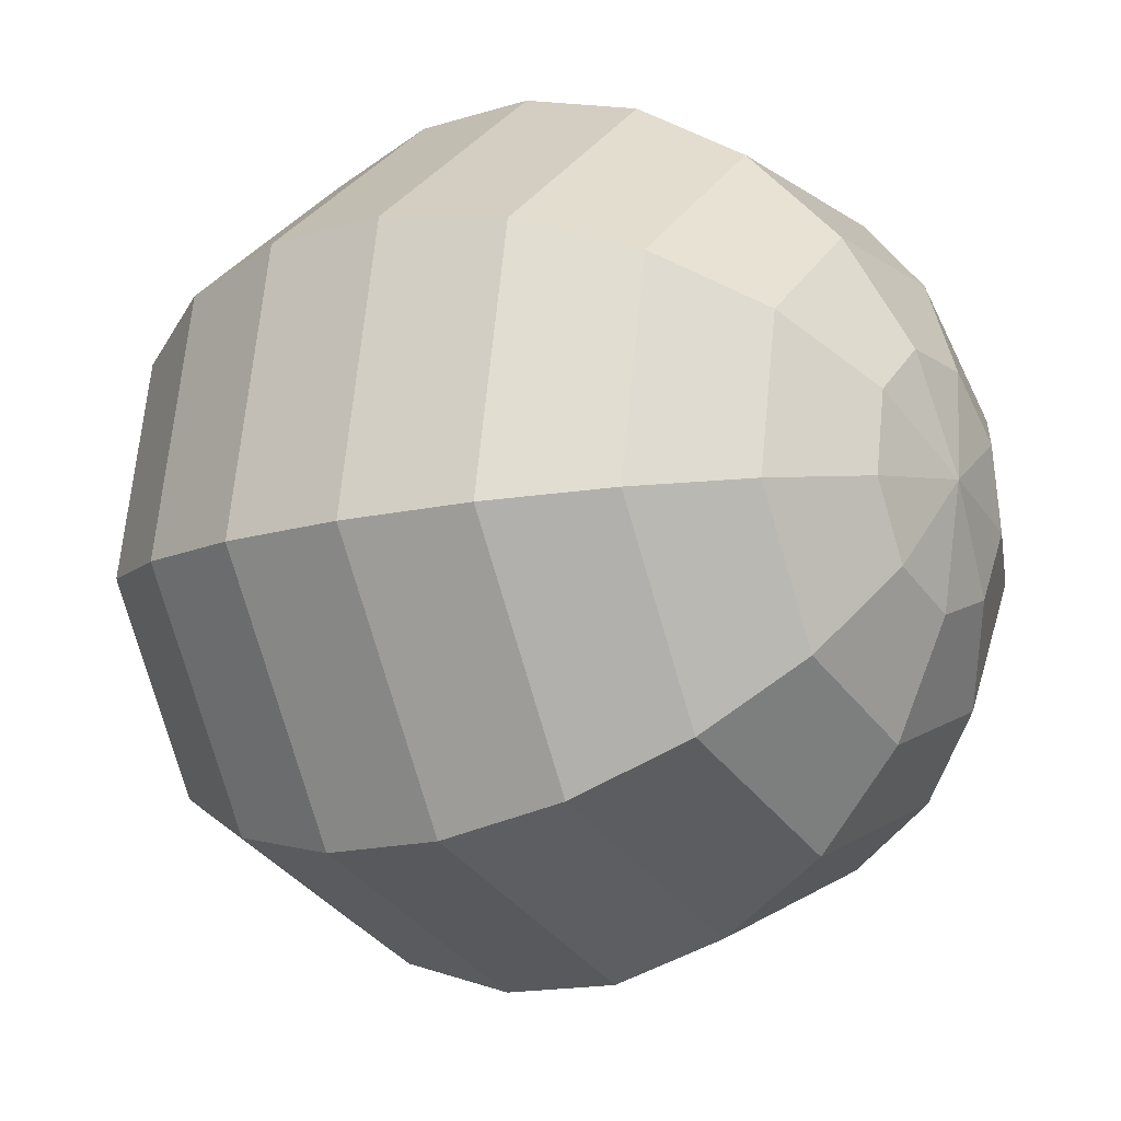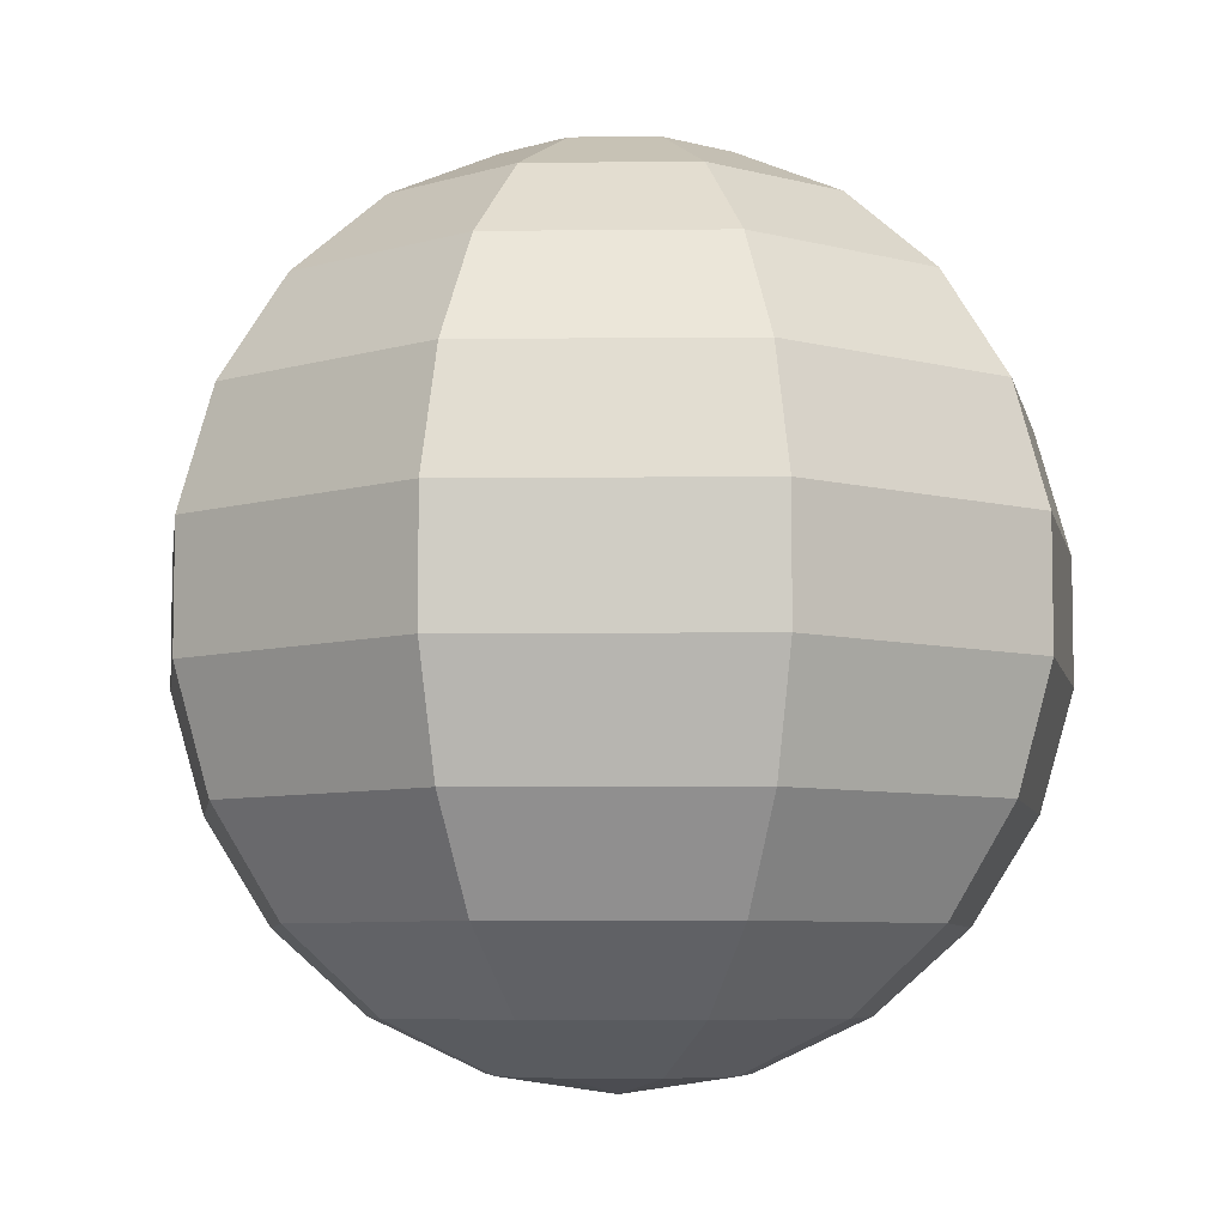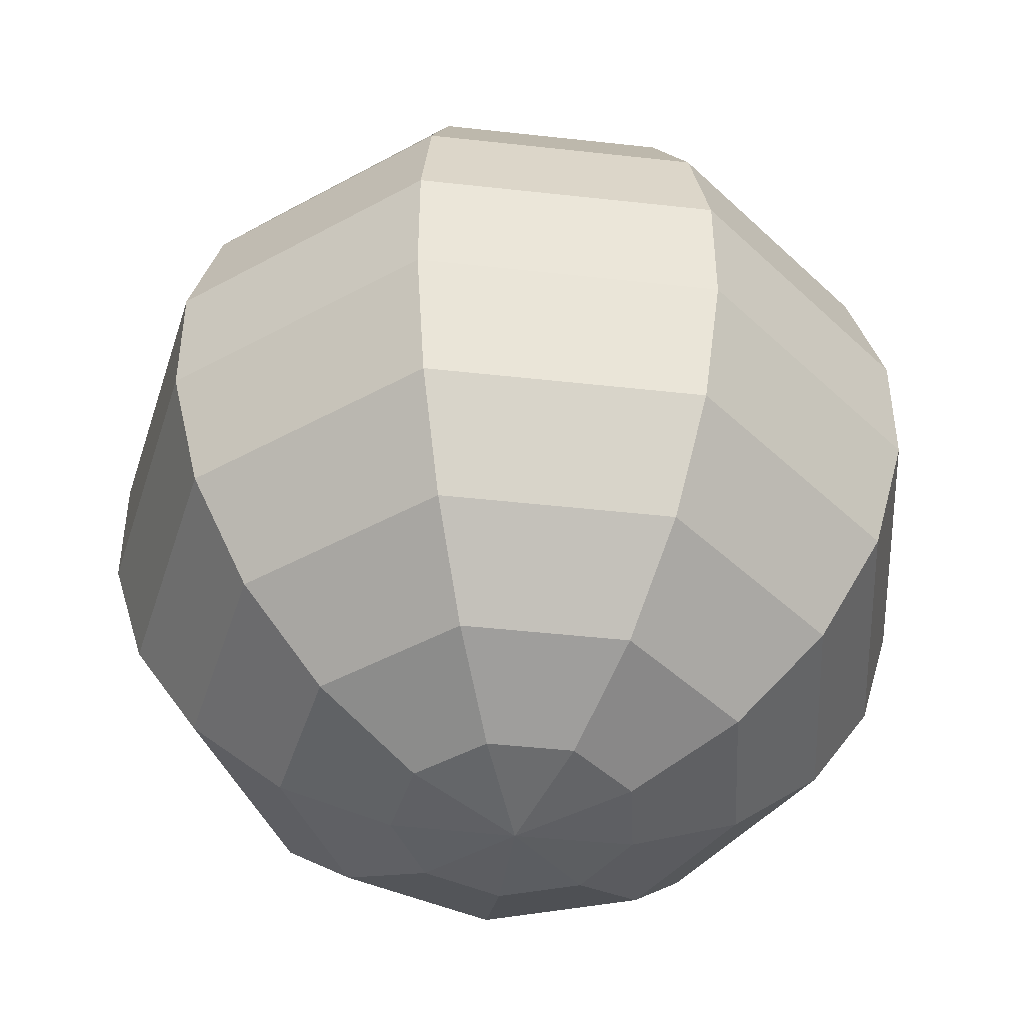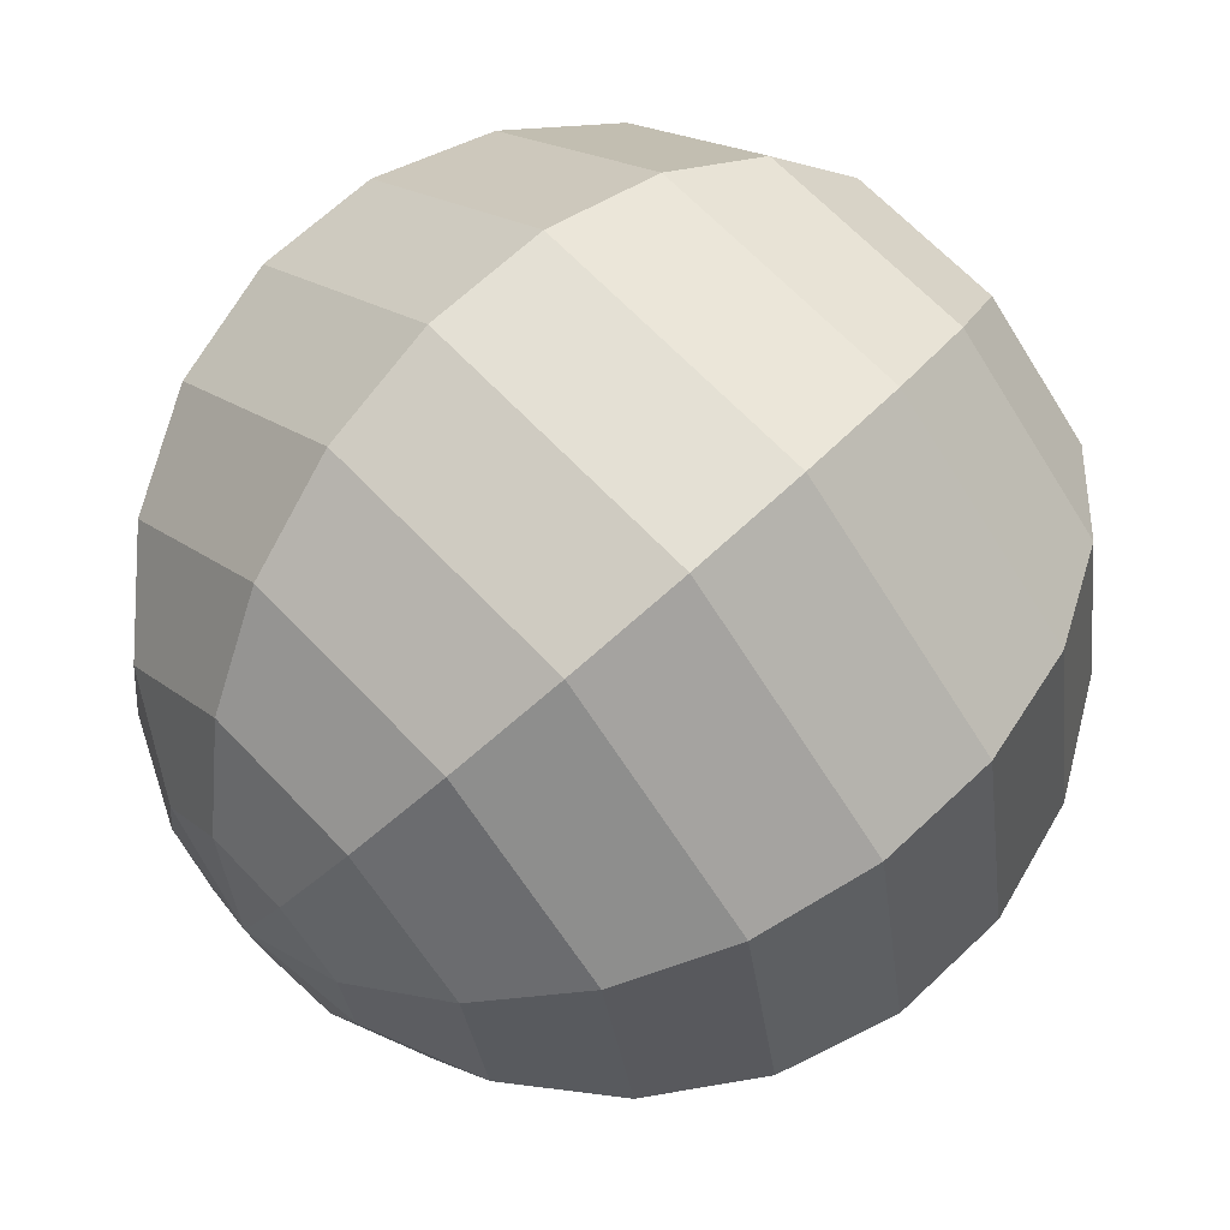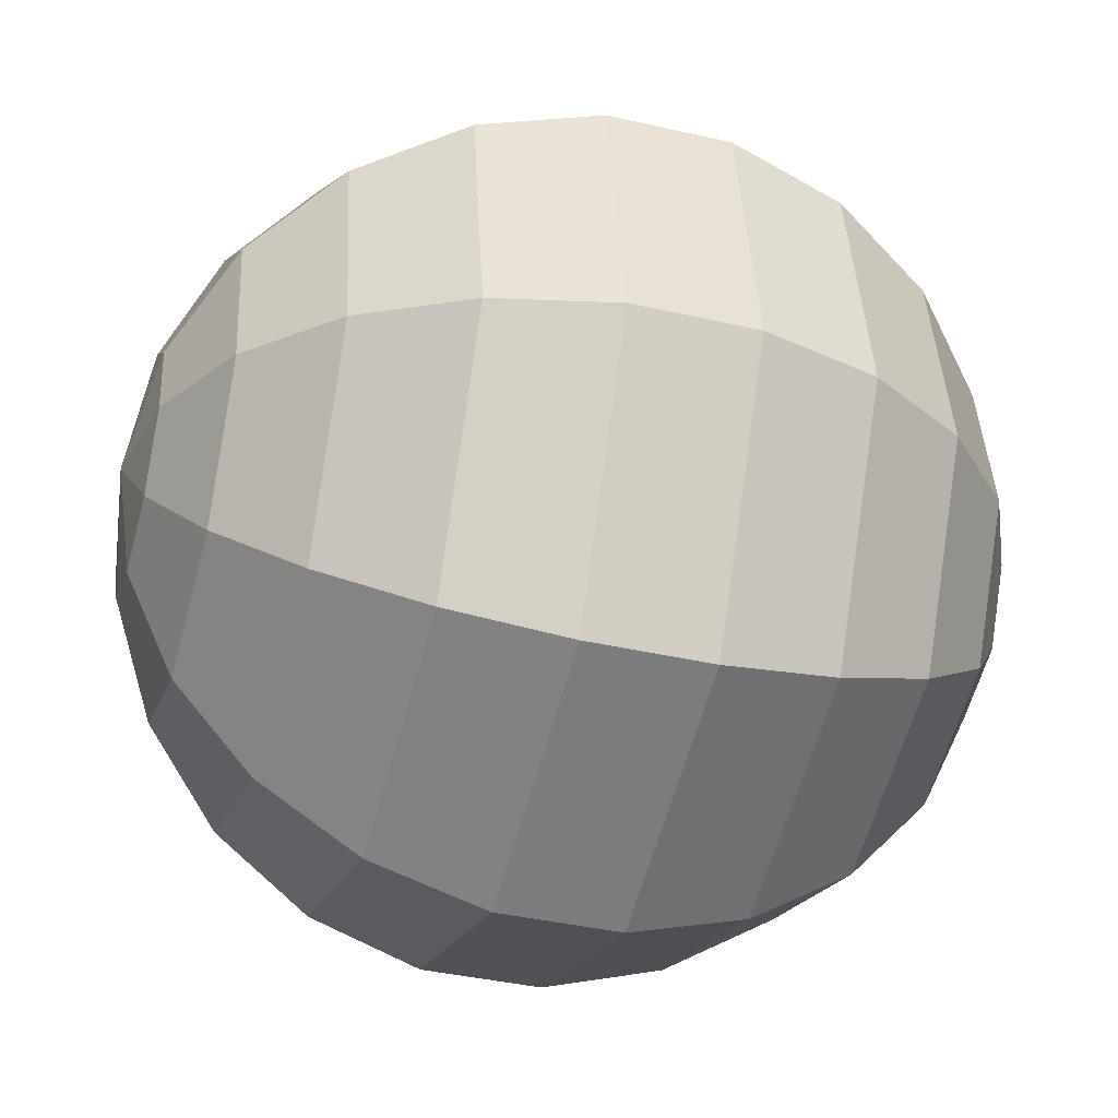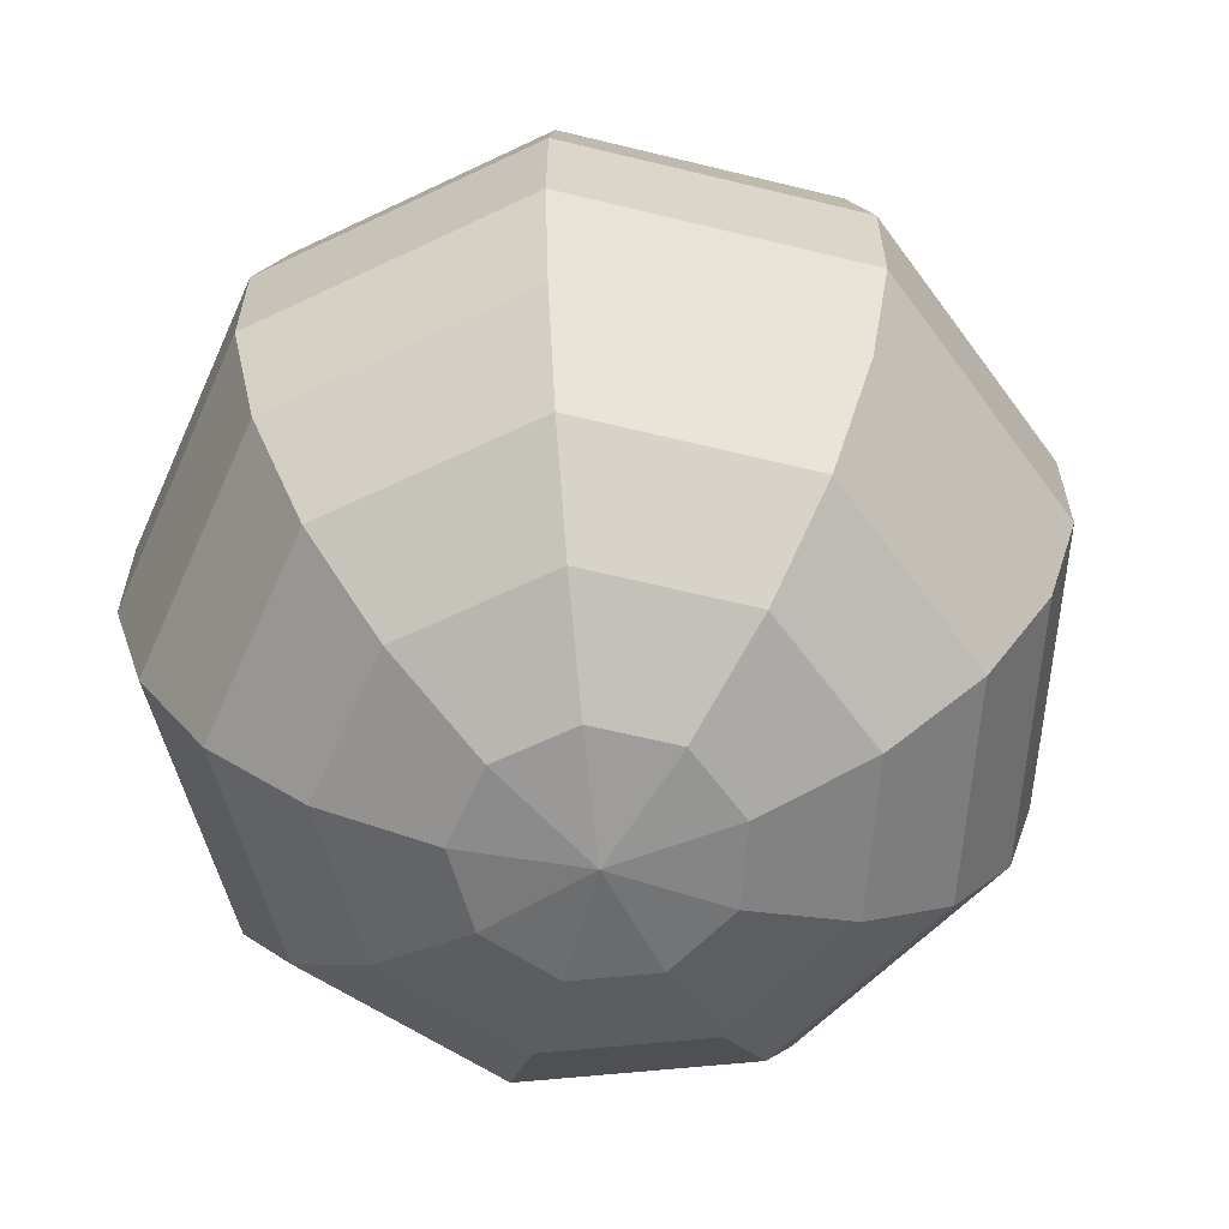
<metadata>
{"format":"obj","ext":"obj","renderer":"f3d","projection":"perspective","resolution":1024,"background":"white","views":[{"elev":-14.1,"azim":-55.4,"up":"+Z"},{"elev":-6.7,"azim":-158.4,"up":"+Y"},{"elev":-44.9,"azim":-167.4,"up":"+Y"},{"elev":66.2,"azim":-133.5,"up":"+Z"},{"elev":-39.0,"azim":-106.1,"up":"+Z"},{"elev":-61.8,"azim":66.0,"up":"+Y"}]}
</metadata>
<code>
o Sphere
v -0 1 -0
v 0.1811 0.9595 -0.2158
v 0.3475 0.8413 -0.4142
v 0.4858 0.6549 -0.5789
v 0.5847 0.4154 -0.6968
v 0.6362 0.1423 -0.7582
v 0.6362 -0.1423 -0.7582
v 0.5847 -0.4154 -0.6968
v 0.4858 -0.6549 -0.5789
v 0.3475 -0.8413 -0.4142
v 0.1811 -0.9595 -0.2158
v 0.2775 0.9595 -0.04892
v 0.5324 0.8413 -0.09388
v 0.7443 0.6549 -0.1312
v 0.8958 0.4154 -0.158
v 0.9748 0.1423 -0.1719
v 0.9748 -0.1423 -0.1719
v 0.8958 -0.4154 -0.158
v 0.7443 -0.6549 -0.1312
v 0.5324 -0.8413 -0.09388
v 0.2775 -0.9595 -0.04892
v 0.244 0.9595 0.1409
v 0.4682 0.8413 0.2703
v 0.6545 0.6549 0.3779
v 0.7878 0.4154 0.4548
v 0.8572 0.1423 0.4949
v 0.8572 -0.1423 0.4949
v 0.7878 -0.4154 0.4548
v 0.6545 -0.6549 0.3779
v 0.4682 -0.8413 0.2703
v 0.244 -0.9595 0.1409
v 0.09636 0.9595 0.2647
v 0.1849 0.8413 0.508
v 0.2585 0.6549 0.7102
v 0.3111 0.4154 0.8548
v 0.3385 0.1423 0.9301
v 0.3385 -0.1423 0.9301
v 0.3111 -0.4154 0.8548
v 0.2585 -0.6549 0.7102
v 0.1849 -0.8413 0.508
v 0.09636 -0.9595 0.2647
v -0.09636 0.9595 0.2647
v -0.1849 0.8413 0.508
v -0.2585 0.6549 0.7102
v -0.3111 0.4154 0.8548
v -0.3385 0.1423 0.9301
v -0.3385 -0.1423 0.9301
v -0.3111 -0.4154 0.8548
v -0.2585 -0.6549 0.7102
v -0.1849 -0.8413 0.508
v -0.09636 -0.9595 0.2647
v -0.244 0.9595 0.1409
v -0.4682 0.8413 0.2703
v -0.6545 0.6549 0.3779
v -0.7878 0.4154 0.4548
v -0.8572 0.1423 0.4949
v -0.8572 -0.1423 0.4949
v -0.7878 -0.4154 0.4548
v -0.6545 -0.6549 0.3779
v -0.4682 -0.8413 0.2703
v -0.244 -0.9595 0.1409
v -0.2775 0.9595 -0.04892
v -0.5324 0.8413 -0.09388
v -0.7443 0.6549 -0.1312
v -0.8958 0.4154 -0.158
v -0.9748 0.1423 -0.1719
v -0.9748 -0.1423 -0.1719
v -0.8958 -0.4154 -0.158
v -0.7443 -0.6549 -0.1312
v -0.5324 -0.8413 -0.09388
v -0.2775 -0.9595 -0.04892
v 0 -1 -0
v -0.1811 0.9595 -0.2158
v -0.3475 0.8413 -0.4142
v -0.4858 0.6549 -0.5789
v -0.5847 0.4154 -0.6968
v -0.6362 0.1423 -0.7582
v -0.6362 -0.1423 -0.7582
v -0.5847 -0.4154 -0.6968
v -0.4858 -0.6549 -0.5789
v -0.3475 -0.8413 -0.4142
v -0.1811 -0.9595 -0.2158
v -0 0.9595 -0.2817
v -0 0.8413 -0.5406
v -0 0.6549 -0.7557
v -0 0.4154 -0.9096
v -0 0.1423 -0.9898
v -0 -0.1423 -0.9898
v -0 -0.4154 -0.9096
v -0 -0.6549 -0.7557
v -0 -0.8413 -0.5406
v -0 -0.9595 -0.2817
f 90 10 91
f 87 7 88
f 85 3 4
f 91 11 92
f 88 8 89
f 85 5 86
f 72 92 11
f 83 1 2
f 90 8 9
f 87 5 6
f 84 2 3
f 5 16 6
f 2 13 3
f 9 20 10
f 6 17 7
f 3 14 4
f 11 20 21
f 7 18 8
f 4 15 5
f 72 11 21
f 2 1 12
f 9 18 19
f 20 29 30
f 16 27 17
f 13 24 14
f 21 30 31
f 17 28 18
f 14 25 15
f 72 21 31
f 12 1 22
f 19 28 29
f 15 26 16
f 12 23 13
f 24 33 34
f 30 41 31
f 27 38 28
f 24 35 25
f 72 31 41
f 22 1 32
f 29 38 39
f 25 36 26
f 22 33 23
f 29 40 30
f 26 37 27
f 35 44 45
f 72 41 51
f 32 1 42
f 38 49 39
f 36 45 46
f 32 43 33
f 40 49 50
f 36 47 37
f 33 44 34
f 41 50 51
f 37 48 38
f 49 58 59
f 46 55 56
f 42 53 43
f 49 60 50
f 46 57 47
f 43 54 44
f 51 60 61
f 47 58 48
f 44 55 45
f 72 51 61
f 42 1 52
f 52 63 53
f 59 70 60
f 56 67 57
f 53 64 54
f 61 70 71
f 57 68 58
f 54 65 55
f 72 61 71
f 52 1 62
f 59 68 69
f 56 65 66
f 63 75 64
f 71 81 82
f 67 79 68
f 64 76 65
f 72 71 82
f 62 1 73
f 69 79 80
f 65 77 66
f 63 73 74
f 70 80 81
f 66 78 67
f 78 89 79
f 75 86 76
f 72 82 92
f 73 1 83
f 80 89 90
f 77 86 87
f 73 84 74
f 80 91 81
f 77 88 78
f 74 85 75
f 82 91 92
f 90 9 10
f 87 6 7
f 85 84 3
f 91 10 11
f 88 7 8
f 85 4 5
f 90 89 8
f 87 86 5
f 84 83 2
f 5 15 16
f 2 12 13
f 9 19 20
f 6 16 17
f 3 13 14
f 11 10 20
f 7 17 18
f 4 14 15
f 9 8 18
f 20 19 29
f 16 26 27
f 13 23 24
f 21 20 30
f 17 27 28
f 14 24 25
f 19 18 28
f 15 25 26
f 12 22 23
f 24 23 33
f 30 40 41
f 27 37 38
f 24 34 35
f 29 28 38
f 25 35 36
f 22 32 33
f 29 39 40
f 26 36 37
f 35 34 44
f 38 48 49
f 36 35 45
f 32 42 43
f 40 39 49
f 36 46 47
f 33 43 44
f 41 40 50
f 37 47 48
f 49 48 58
f 46 45 55
f 42 52 53
f 49 59 60
f 46 56 57
f 43 53 54
f 51 50 60
f 47 57 58
f 44 54 55
f 52 62 63
f 59 69 70
f 56 66 67
f 53 63 64
f 61 60 70
f 57 67 68
f 54 64 65
f 59 58 68
f 56 55 65
f 63 74 75
f 71 70 81
f 67 78 79
f 64 75 76
f 69 68 79
f 65 76 77
f 63 62 73
f 70 69 80
f 66 77 78
f 78 88 89
f 75 85 86
f 80 79 89
f 77 76 86
f 73 83 84
f 80 90 91
f 77 87 88
f 74 84 85
f 82 81 91

</code>
